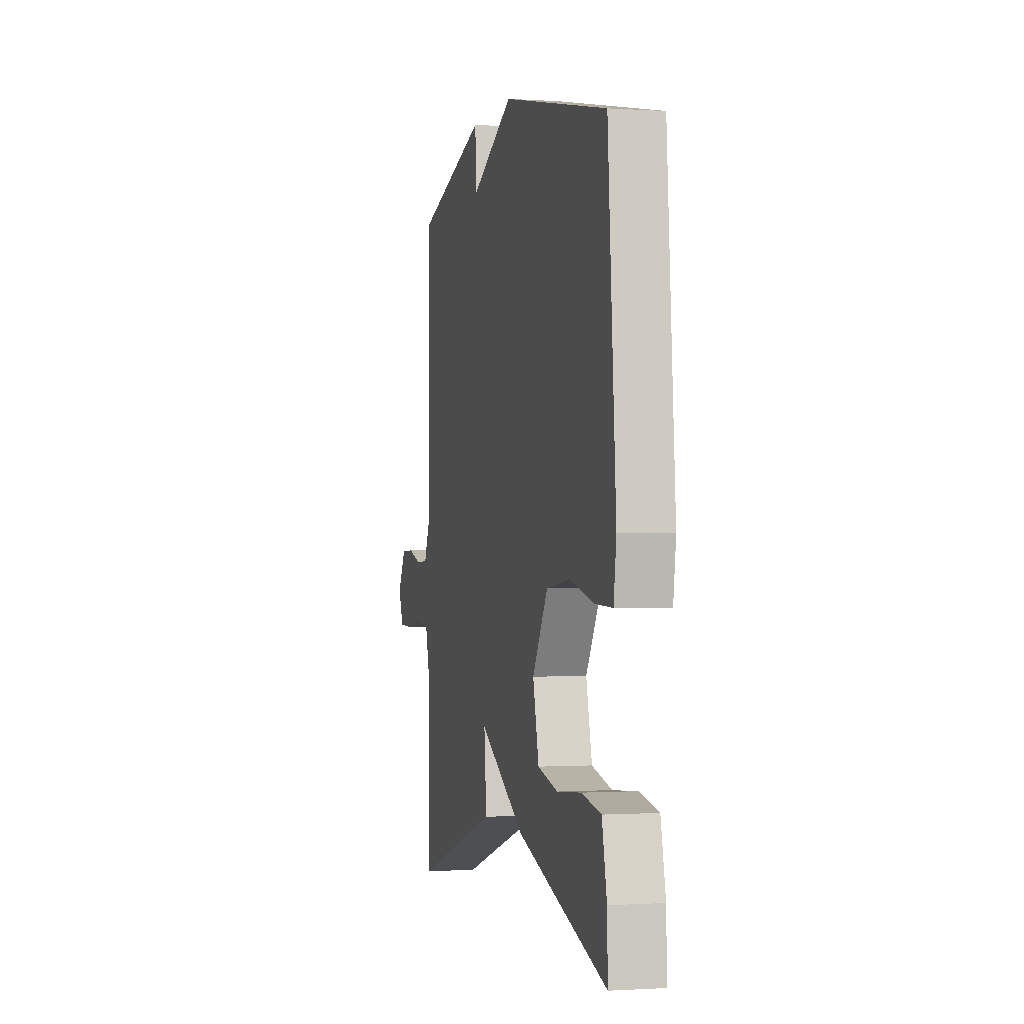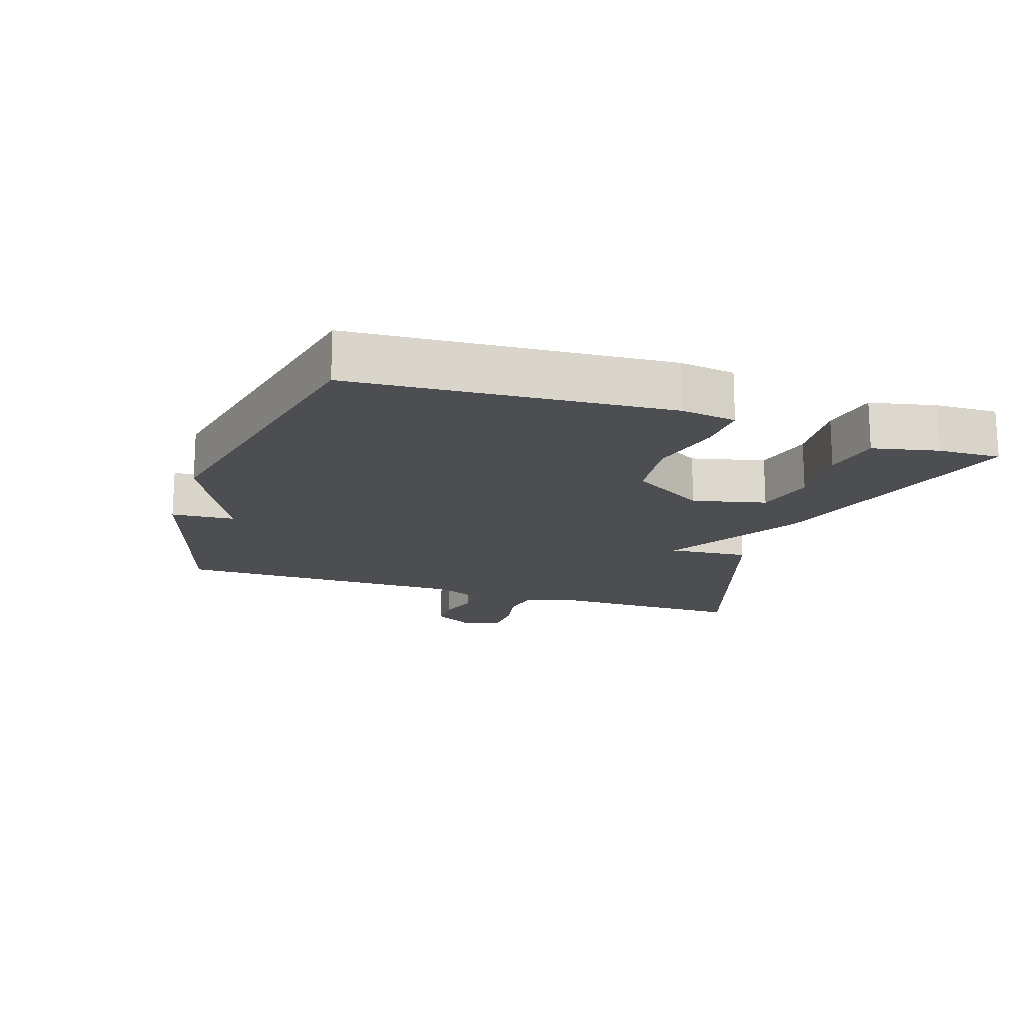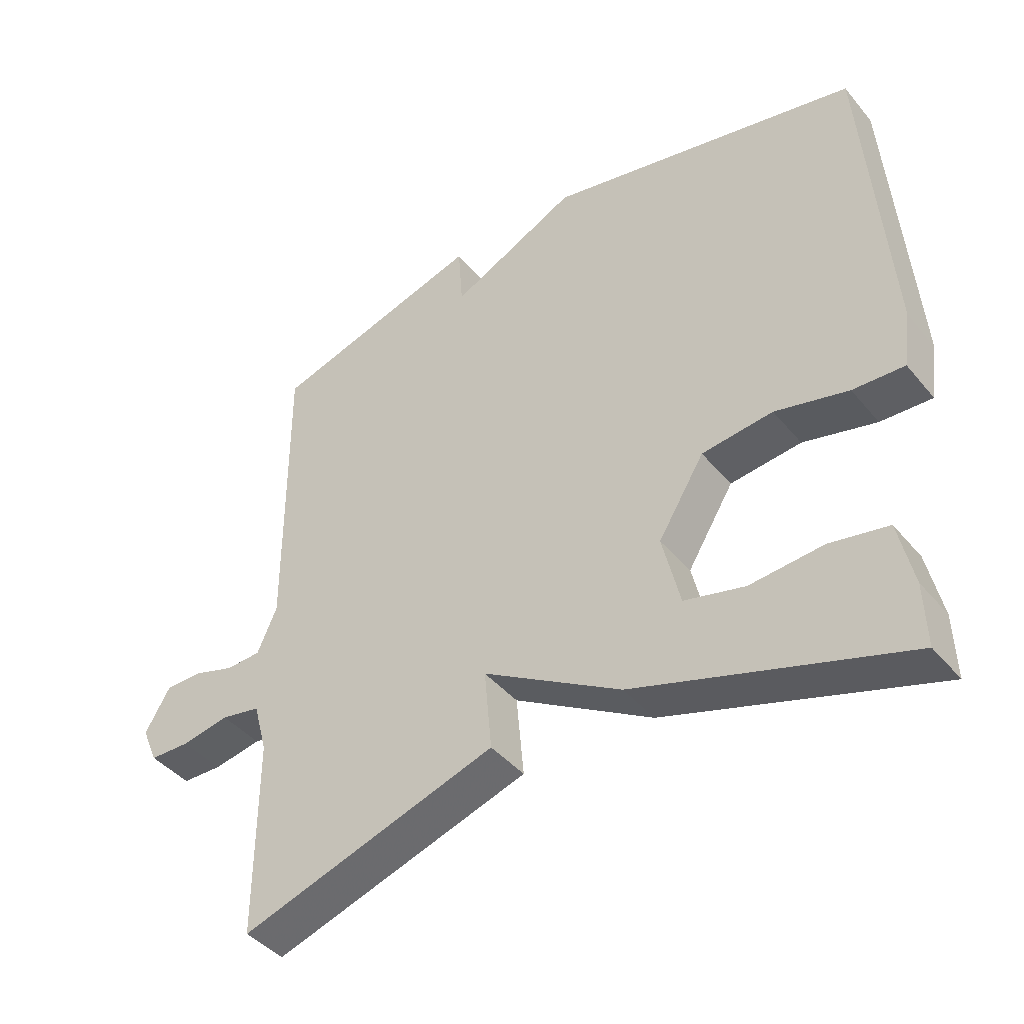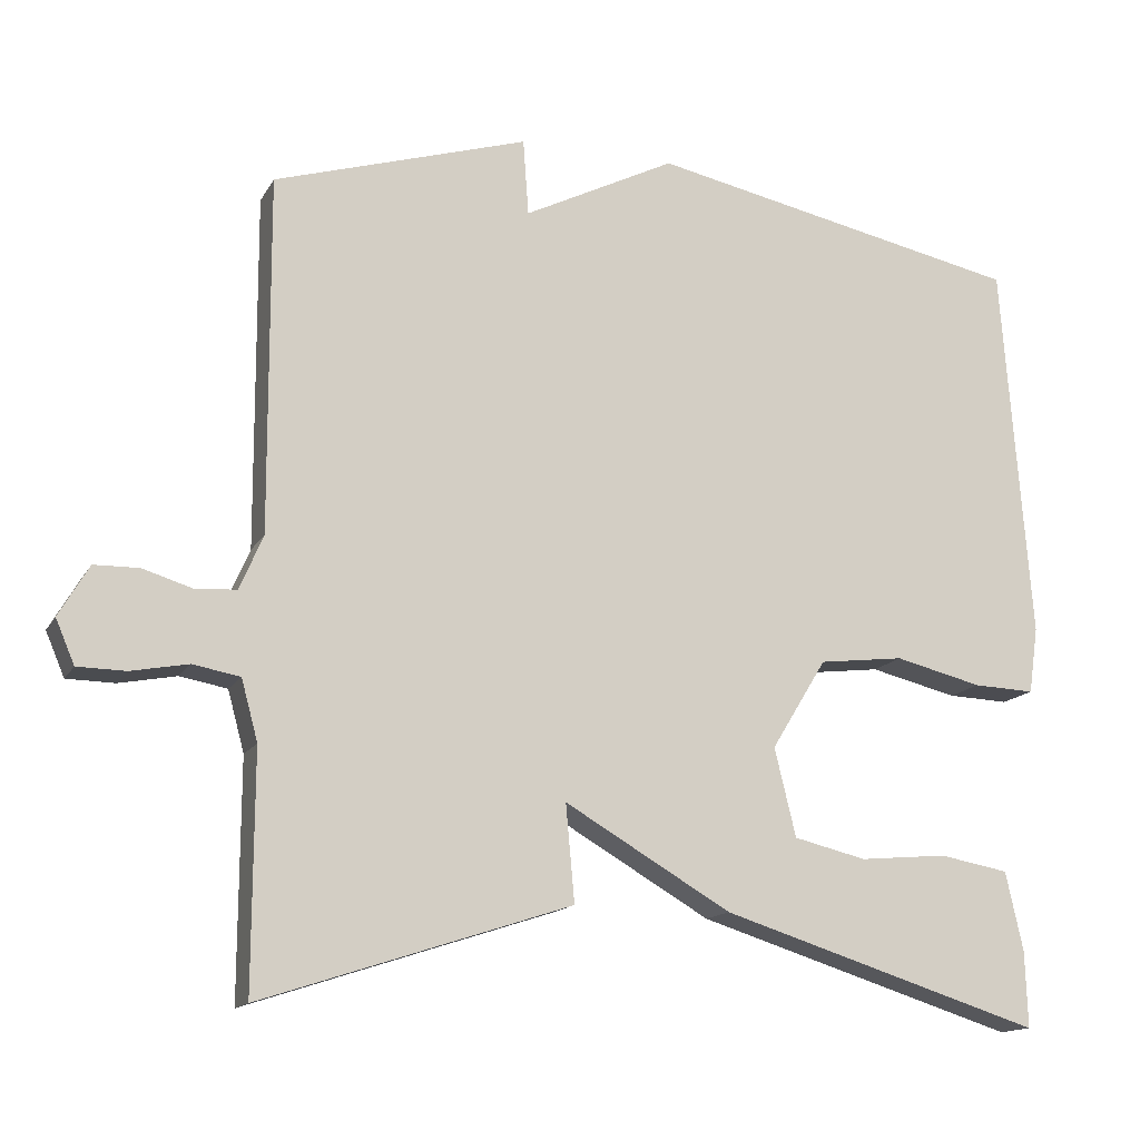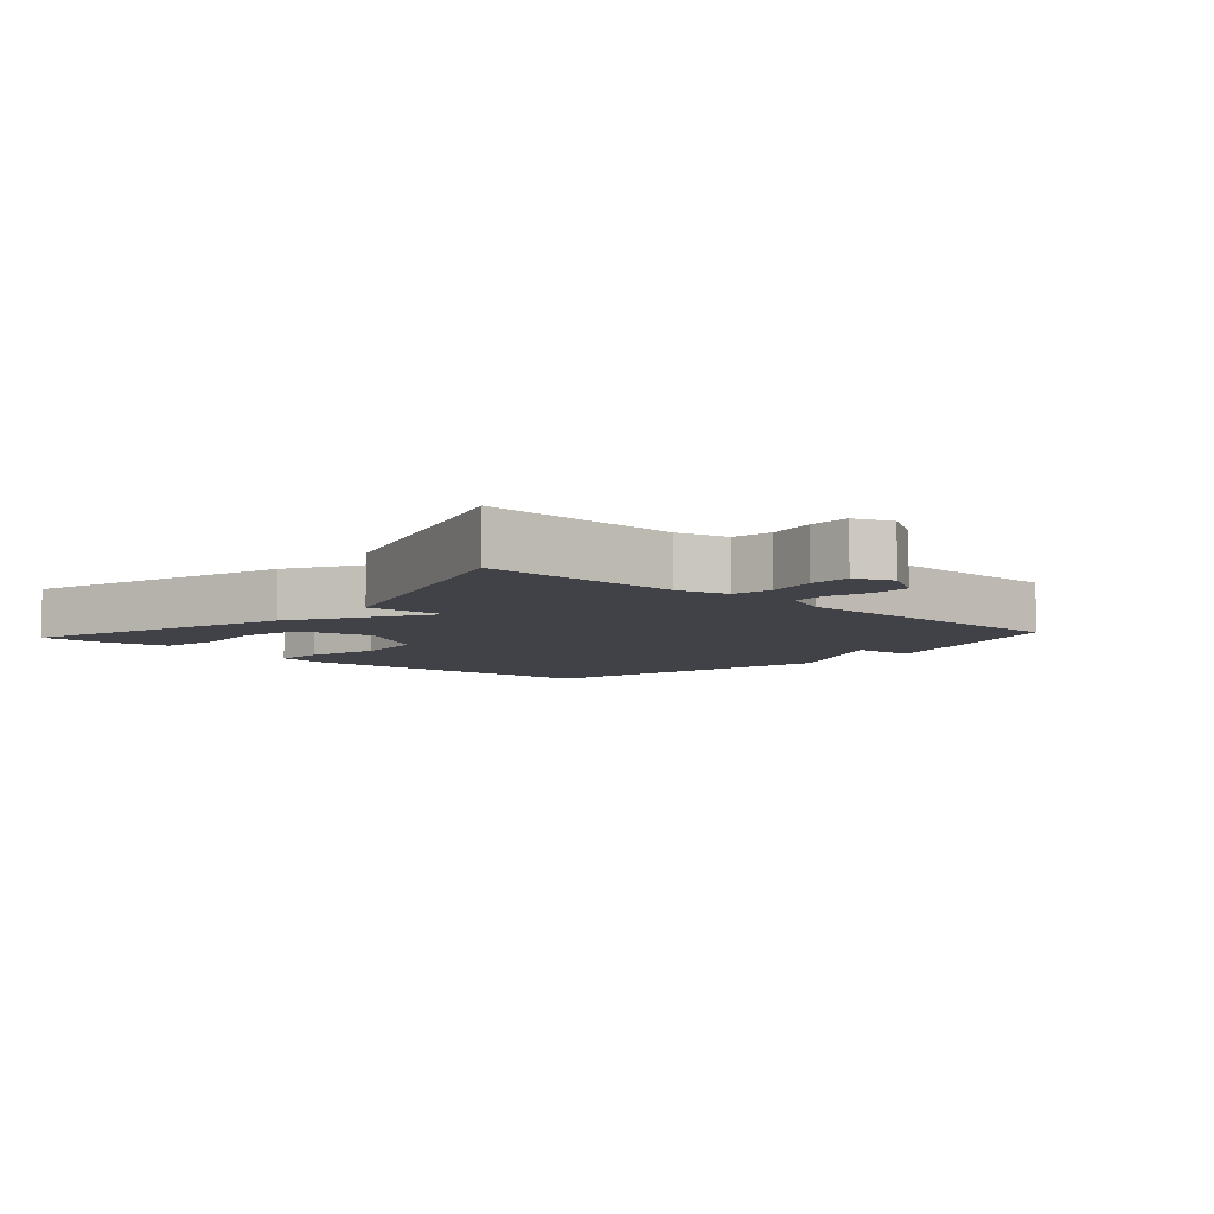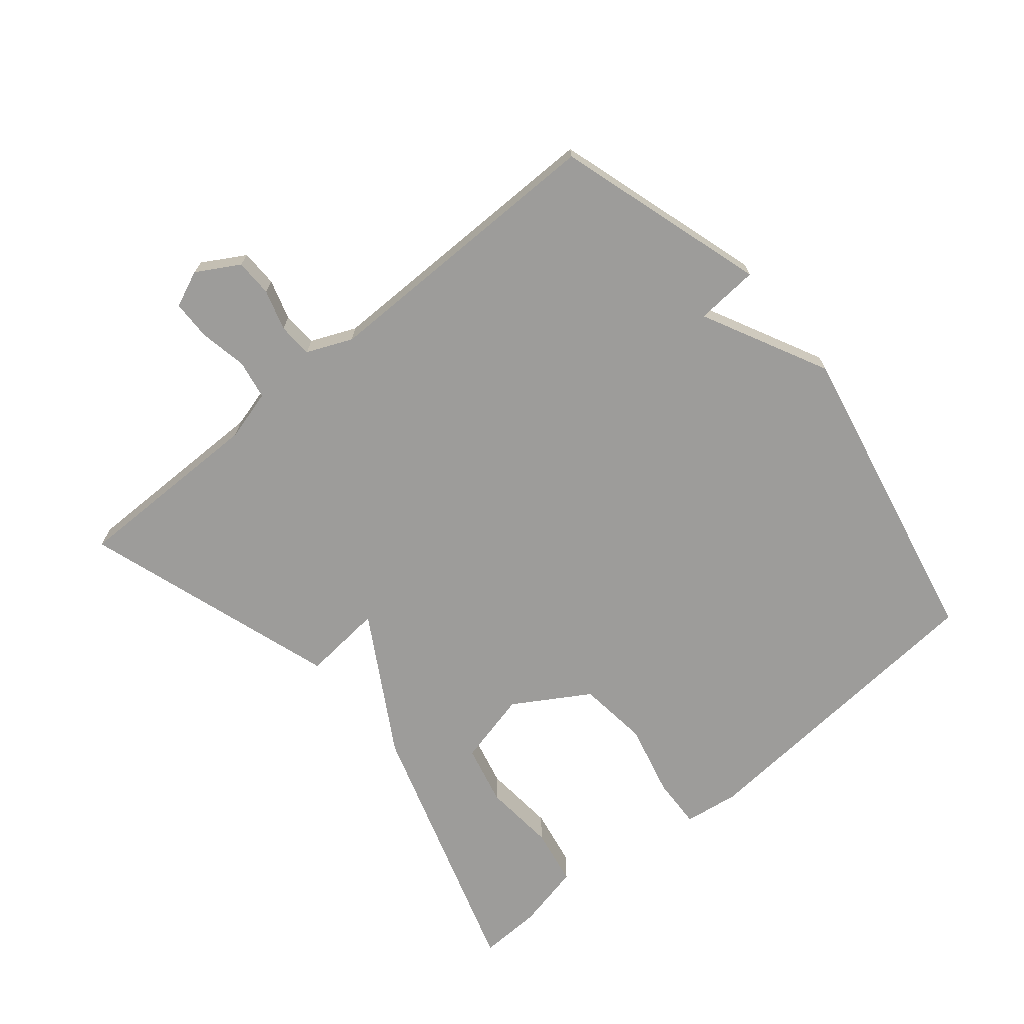
<metadata>
{"format":"obj","ext":"obj","renderer":"f3d","projection":"perspective","resolution":1024,"background":"white","views":[{"elev":-0.8,"azim":76.3,"up":"+Z"},{"elev":-16.8,"azim":71.5,"up":"+Y"},{"elev":-42.2,"azim":36.1,"up":"+Z"},{"elev":-14.6,"azim":-20.0,"up":"+Z"},{"elev":-6.8,"azim":-132.1,"up":"+Y"},{"elev":-70.3,"azim":-50.3,"up":"+Y"}]}
</metadata>
<code>
v 0.5 0.07 0.5
v 0.536 0.07 0.017
v 0.524 0.07 -0.067
v 0.446 0.07 -0.064
v 0.335 0.07 -0.037
v 0.227 0.07 -0.05
v 0.157 0.07 -0.164
v 0.184 0.07 -0.276
v 0.276 0.07 -0.298
v 0.387 0.07 -0.288
v 0.475 0.07 -0.304
v 0.497 0.07 -0.404
v 0.5 0.07 -0.5
v 0.092 0.07 -0.372
v -0.119 0.07 -0.249
v -0.108 0.07 -0.372
v -0.5 0.07 -0.5
v -0.499 0.07 -0.202
v -0.52 0.07 -0.125
v -0.58 0.07 -0.114
v -0.653 0.07 -0.128
v -0.714 0.07 -0.127
v -0.738 0.07 -0.071
v -0.7 0.07 -0.006
v -0.643 0.07 -0.005
v -0.581 0.07 -0.024
v -0.528 0.07 -0.021
v -0.498 0.07 0.048
v -0.5 0.07 0.5
v -0.177 0.07 0.599
v -0.17 0.07 0.502
v 0.023 0.07 0.599
v 0.5 0 0.5
v 0.536 0 0.017
v 0.524 0 -0.067
v 0.446 0 -0.064
v 0.335 0 -0.037
v 0.227 0 -0.05
v 0.157 0 -0.164
v 0.184 0 -0.276
v 0.276 0 -0.298
v 0.387 0 -0.288
v 0.475 0 -0.304
v 0.497 0 -0.404
v 0.5 0 -0.5
v 0.092 0 -0.372
v -0.119 0 -0.249
v -0.108 0 -0.372
v -0.5 0 -0.5
v -0.499 0 -0.202
v -0.52 0 -0.125
v -0.58 0 -0.114
v -0.653 0 -0.128
v -0.714 0 -0.127
v -0.738 0 -0.071
v -0.7 0 -0.006
v -0.643 0 -0.005
v -0.581 0 -0.024
v -0.528 0 -0.021
v -0.498 0 0.048
v -0.5 0 0.5
v -0.177 0 0.599
v -0.17 0 0.502
v 0.023 0 0.599
f 3 4 5
f 2 3 5
f 1 2 5
f 32 1 5
f 31 32 5
f 28 29 30 31
f 31 5 6
f 28 31 6
f 27 28 6
f 26 27 6 7
f 24 25 26
f 23 24 26
f 22 23 26
f 21 22 26
f 20 21 26
f 19 20 26 7
f 18 19 7 8
f 15 16 17 18
f 15 18 8
f 14 15 8 9
f 12 13 14
f 11 12 14
f 10 11 14
f 9 10 14
f 37 36 35
f 37 35 34
f 37 34 33
f 37 33 64
f 37 64 63
f 63 62 61 60
f 38 37 63
f 38 63 60
f 38 60 59
f 39 38 59 58
f 58 57 56
f 58 56 55
f 58 55 54
f 58 54 53
f 58 53 52
f 39 58 52 51
f 40 39 51 50
f 50 49 48 47
f 40 50 47
f 41 40 47 46
f 46 45 44
f 46 44 43
f 46 43 42
f 46 42 41
f 1 33 34 2
f 2 34 35 3
f 3 35 36 4
f 4 36 37 5
f 5 37 38 6
f 6 38 39 7
f 7 39 40 8
f 8 40 41 9
f 9 41 42 10
f 10 42 43 11
f 11 43 44 12
f 12 44 45 13
f 13 45 46 14
f 14 46 47 15
f 15 47 48 16
f 16 48 49 17
f 17 49 50 18
f 18 50 51 19
f 19 51 52 20
f 20 52 53 21
f 21 53 54 22
f 22 54 55 23
f 23 55 56 24
f 24 56 57 25
f 25 57 58 26
f 26 58 59 27
f 27 59 60 28
f 28 60 61 29
f 29 61 62 30
f 30 62 63 31
f 31 63 64 32
f 32 64 33 1

</code>
